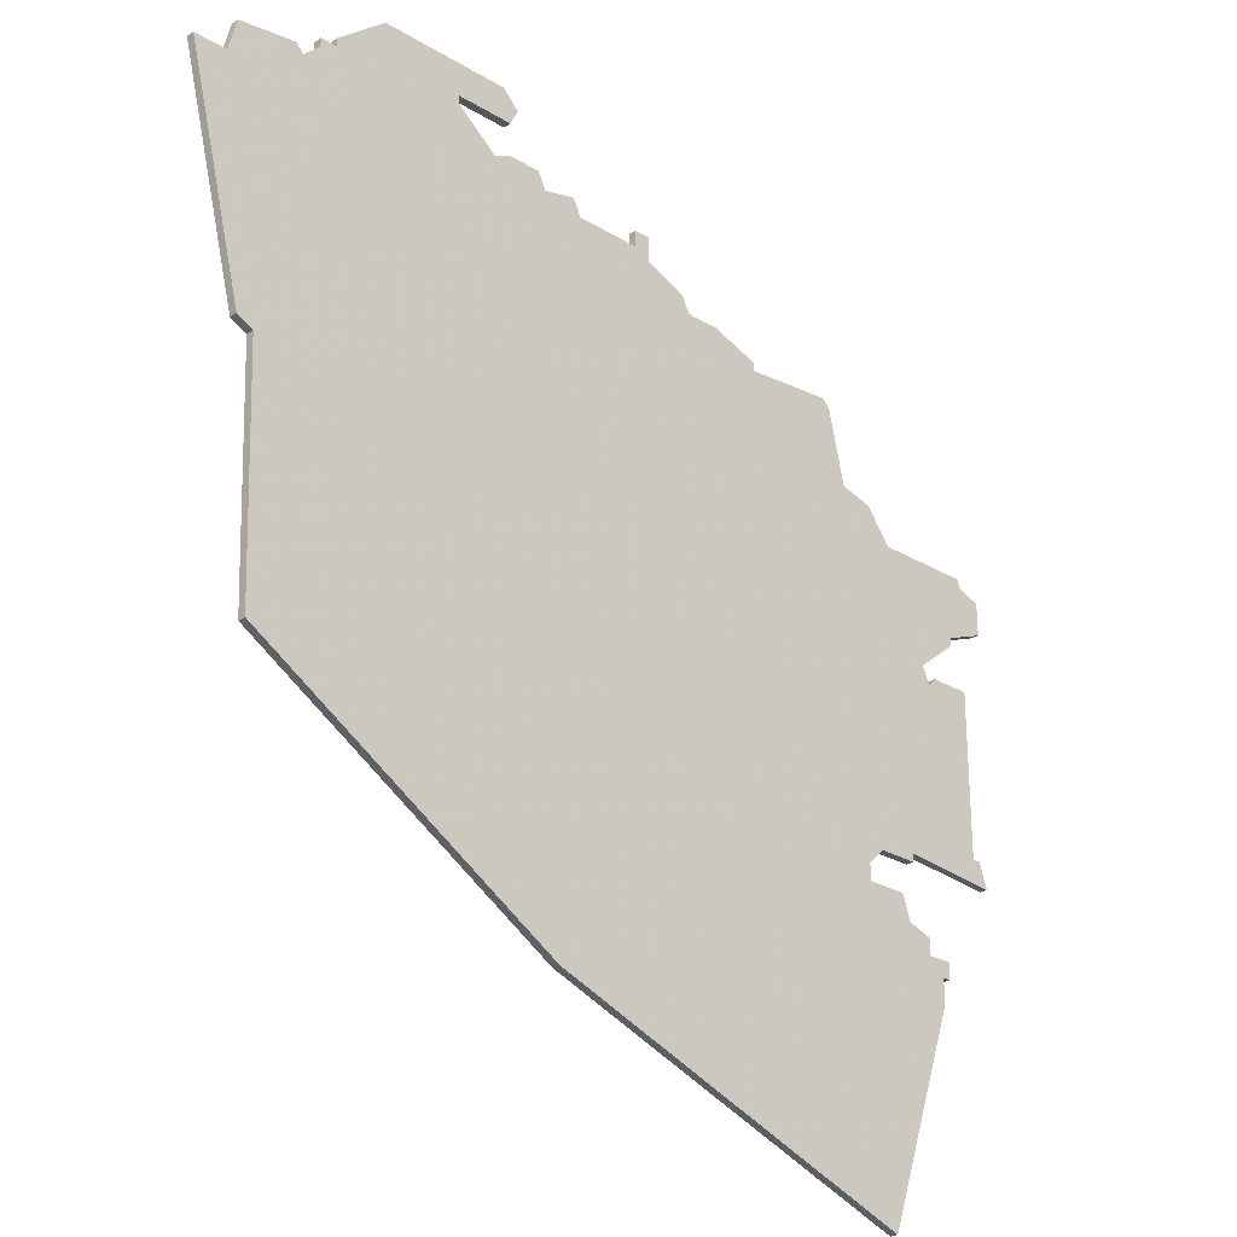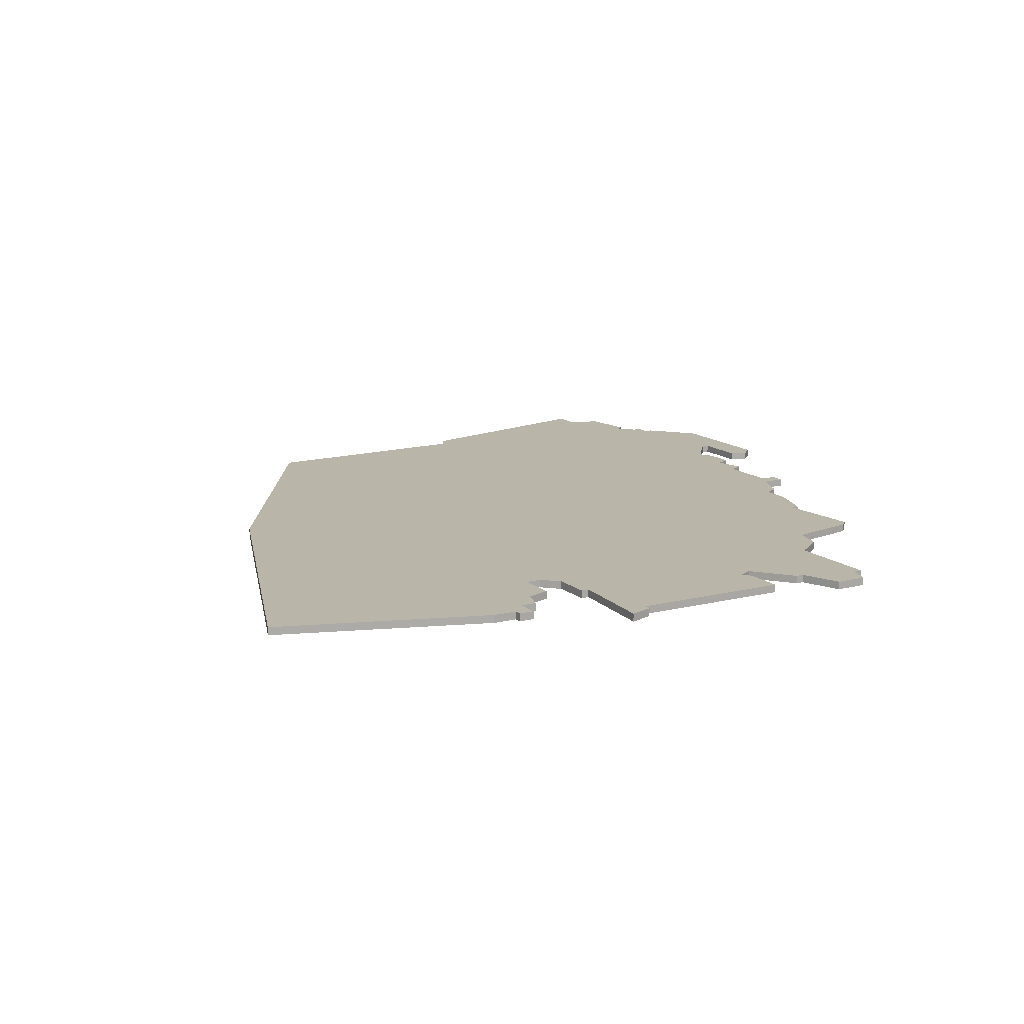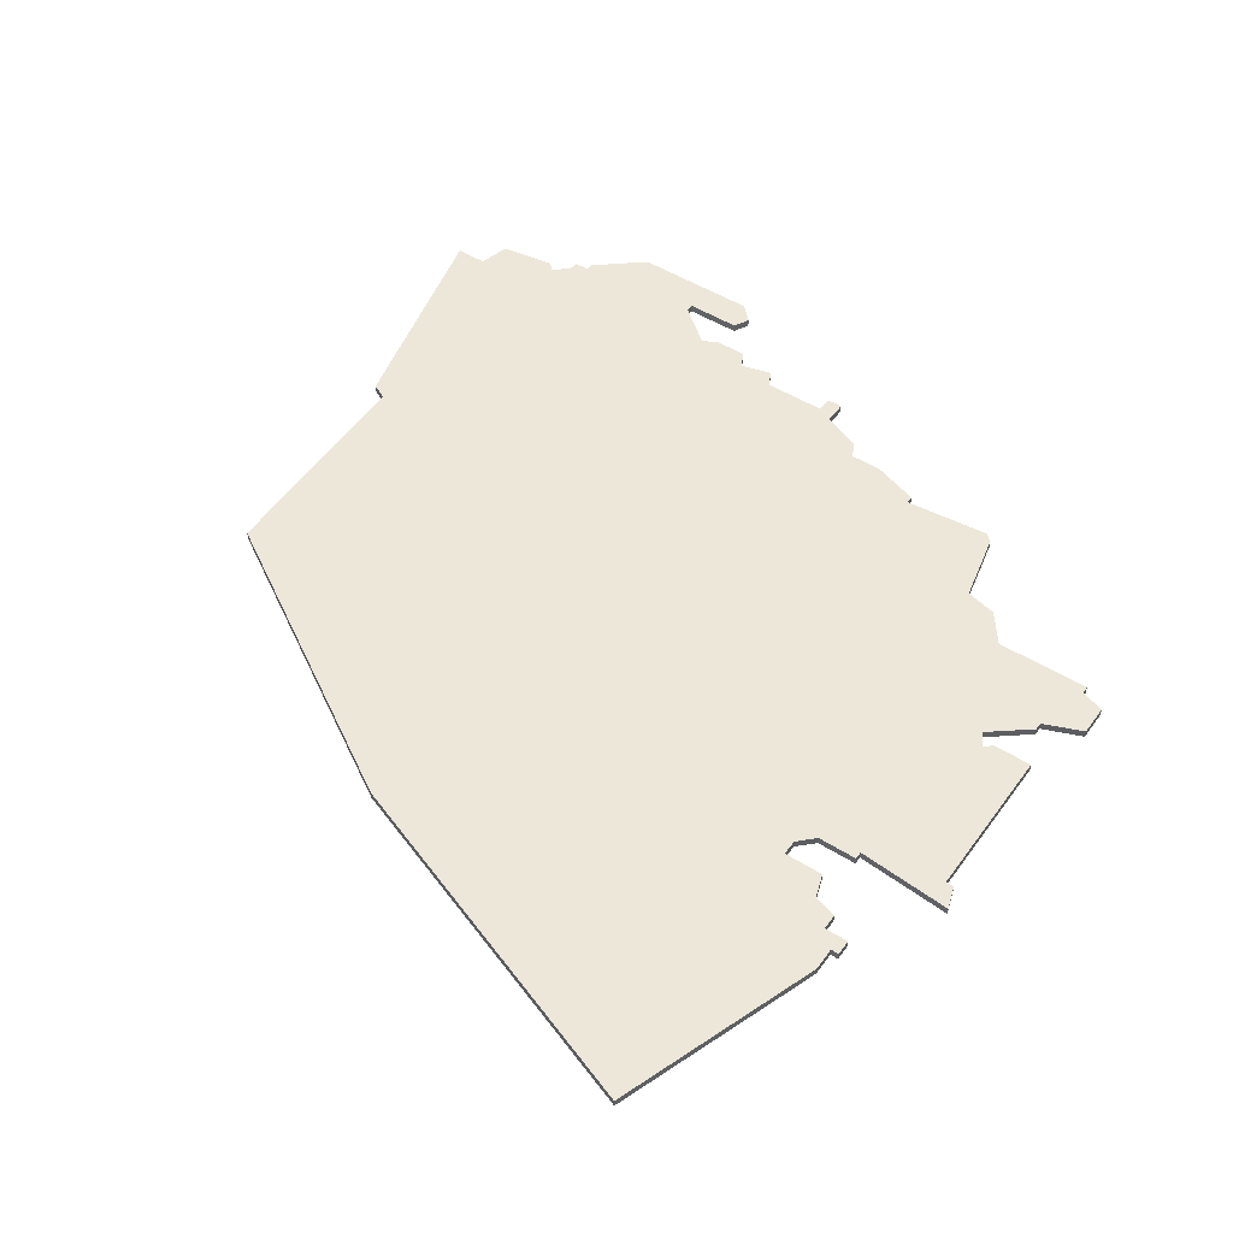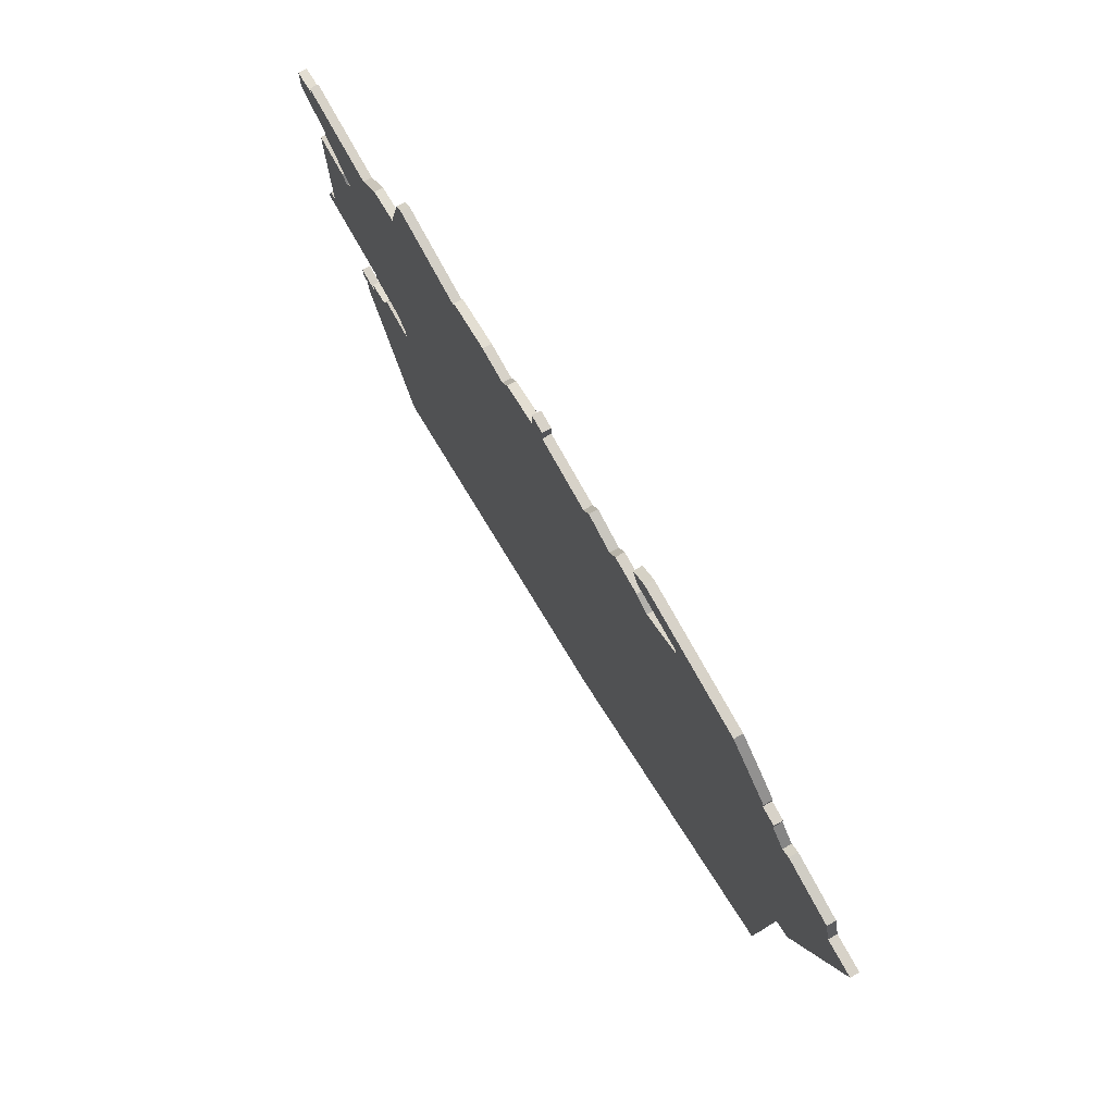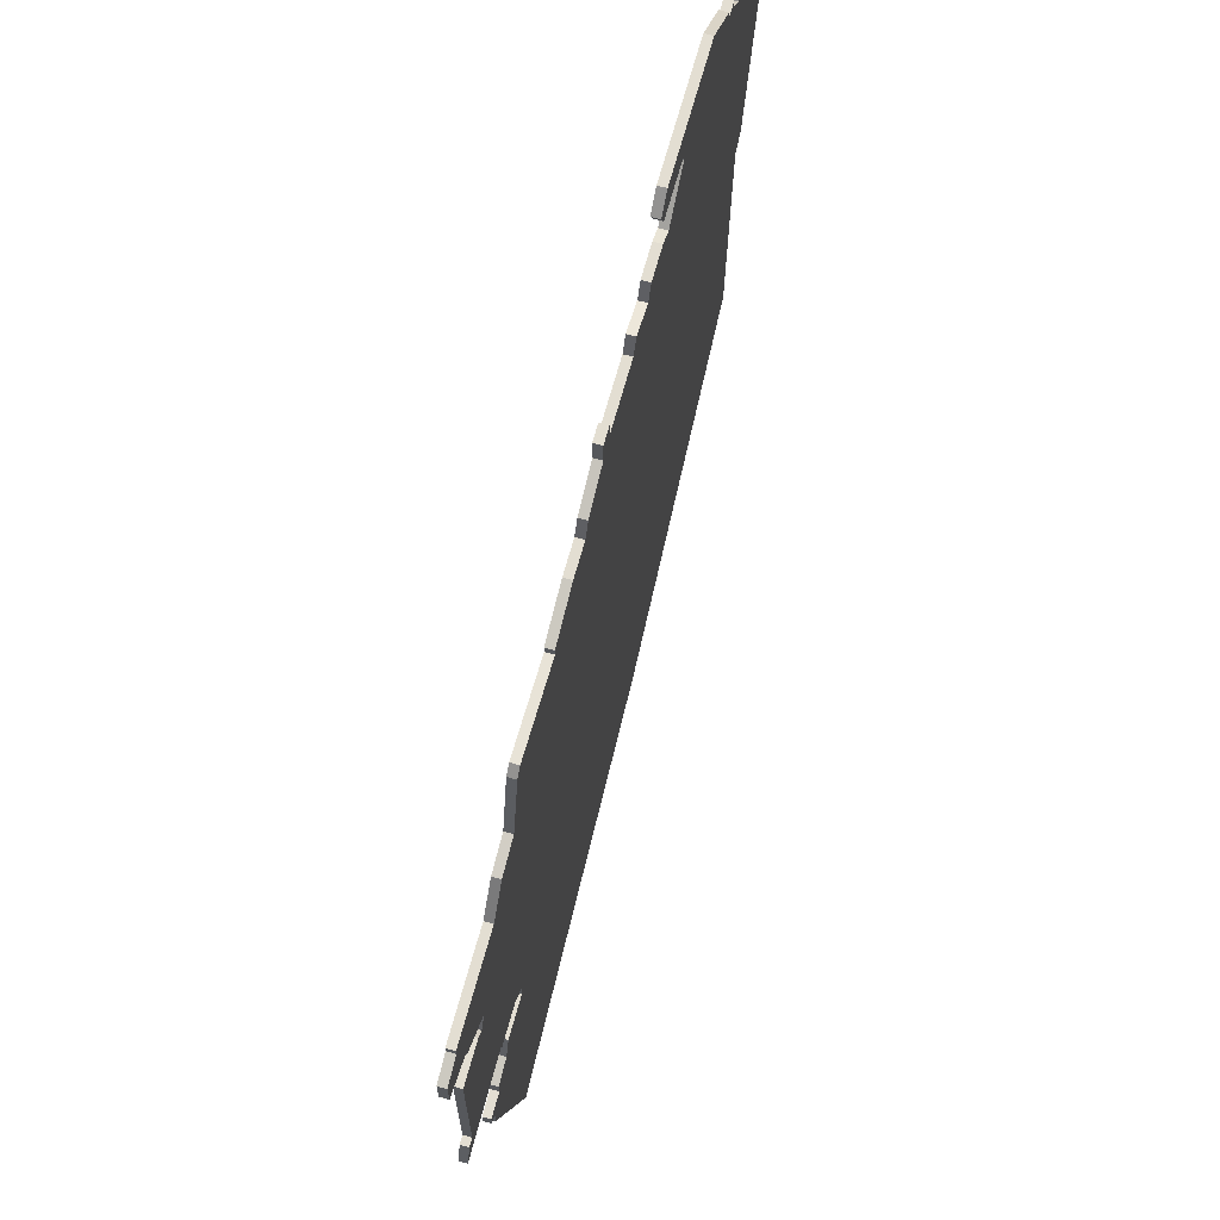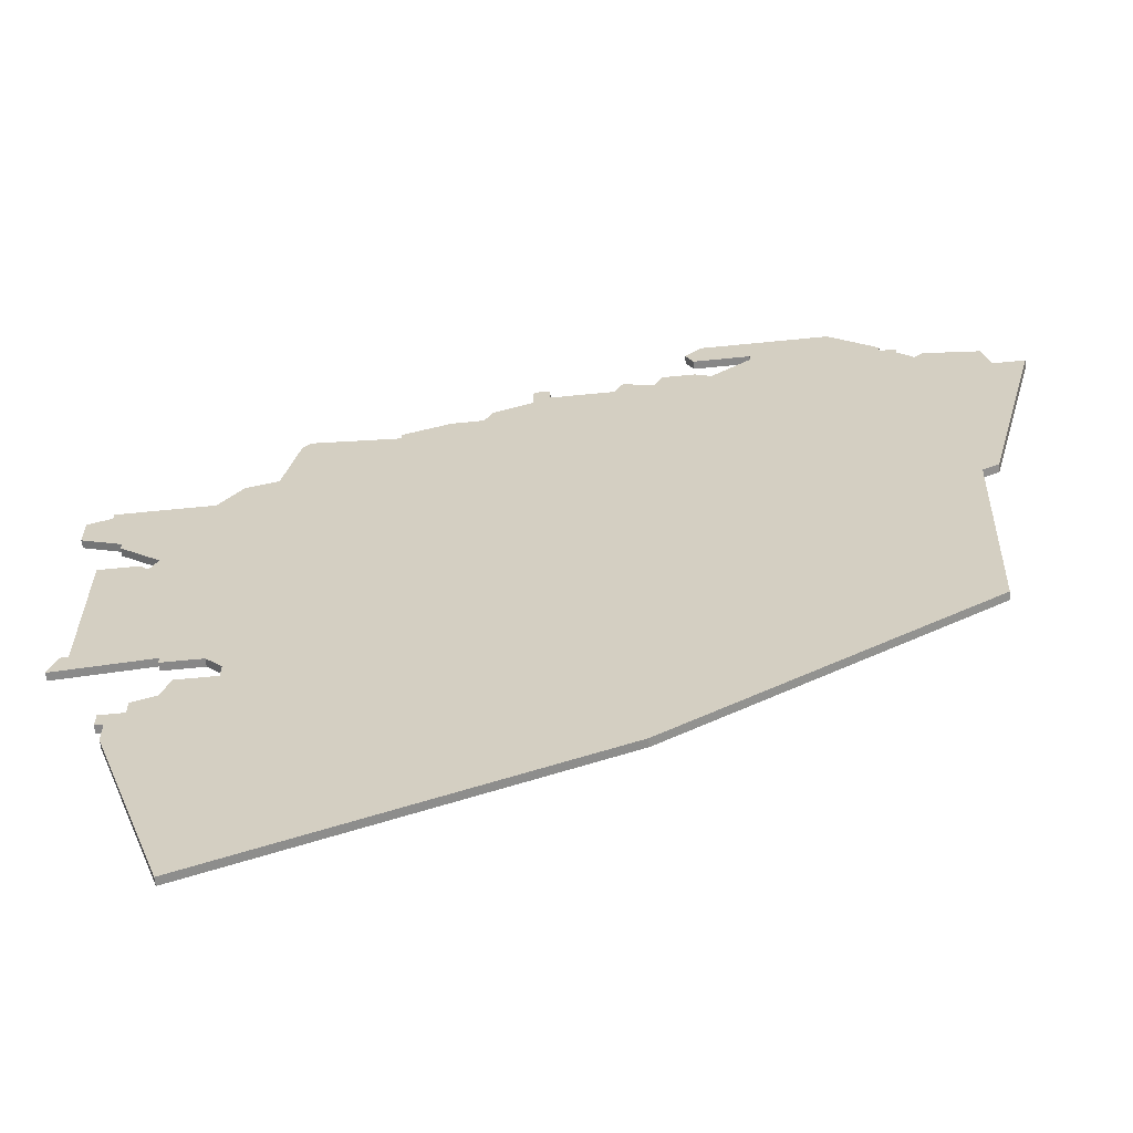
<metadata>
{"format":"obj","ext":"obj","renderer":"f3d","projection":"perspective","resolution":1024,"background":"white","views":[{"elev":-25.9,"azim":-43.8,"up":"+Y"},{"elev":13.6,"azim":60.1,"up":"+Z"},{"elev":49.8,"azim":34.6,"up":"+Z"},{"elev":77.3,"azim":-119.2,"up":"+Y"},{"elev":67.4,"azim":105.3,"up":"+Y"},{"elev":-62.6,"azim":-174.2,"up":"+Y"}]}
</metadata>
<code>
v 1514 -811 0
v 1508 -816 0
v 1508 -817 0
v 1506 -817 0
v 1506 -818 0
v 1504 -820 0
v 1503 -819 0
v 1496 -820 0
v 1495 -824 0
v 1491 -824 0
v 1498 -852 0
v 1500 -853 0
v 1501 -882 0
v 1539 -905 0
v 1585 -922 0
v 1594 -896 0
v 1594 -893 0
v 1595 -893 0
v 1595 -891 0
v 1592 -891 0
v 1592 -889 0
v 1589 -888 0
v 1588 -885 0
v 1583 -885 0
v 1583 -883 0
v 1585 -881 0
v 1590 -881 0
v 1590 -880 0
v 1602 -881 0
v 1601 -878 0
v 1600 -878 0
v 1600 -858 0
v 1595 -858 0
v 1594 -859 0
v 1593 -857 0
v 1598 -853 0
v 1598 -852 0
v 1603 -850 0
v 1603 -846 0
v 1600 -845 0
v 1600 -844 0
v 1594 -844 0
v 1588 -844 0
v 1585 -840 0
v 1581 -839 0
v 1579 -830 0
v 1578 -829 0
v 1567 -830 0
v 1567 -829 0
v 1561 -827 0
v 1557 -827 0
v 1556 -825 0
v 1551 -823 0
v 1551 -820 0
v 1549 -820 0
v 1549 -822 0
v 1541 -822 0
v 1540 -820 0
v 1536 -821 0
v 1535 -819 0
v 1531 -819 0
v 1529 -820 0
v 1524 -816 0
v 1524 -815 0
v 1531 -815 0
v 1532 -813 0
v 1530 -811 0
v 1514 -811 1
v 1508 -816 1
v 1508 -817 1
v 1506 -817 1
v 1506 -818 1
v 1504 -820 1
v 1503 -819 1
v 1496 -820 1
v 1495 -824 1
v 1491 -824 1
v 1498 -852 1
v 1500 -853 1
v 1501 -882 1
v 1539 -905 1
v 1585 -922 1
v 1594 -896 1
v 1594 -893 1
v 1595 -893 1
v 1595 -891 1
v 1592 -891 1
v 1592 -889 1
v 1589 -888 1
v 1588 -885 1
v 1583 -885 1
v 1583 -883 1
v 1585 -881 1
v 1590 -881 1
v 1590 -880 1
v 1602 -881 1
v 1601 -878 1
v 1600 -878 1
v 1600 -858 1
v 1595 -858 1
v 1594 -859 1
v 1593 -857 1
v 1598 -853 1
v 1598 -852 1
v 1603 -850 1
v 1603 -846 1
v 1600 -845 1
v 1600 -844 1
v 1594 -844 1
v 1588 -844 1
v 1585 -840 1
v 1581 -839 1
v 1579 -830 1
v 1578 -829 1
v 1567 -830 1
v 1567 -829 1
v 1561 -827 1
v 1557 -827 1
v 1556 -825 1
v 1551 -823 1
v 1551 -820 1
v 1549 -820 1
v 1549 -822 1
v 1541 -822 1
v 1540 -820 1
v 1536 -821 1
v 1535 -819 1
v 1531 -819 1
v 1529 -820 1
v 1524 -816 1
v 1524 -815 1
v 1531 -815 1
v 1532 -813 1
v 1530 -811 1
f 2 1 67
f 5 4 3
f 8 7 6
f 11 10 9
f 14 13 12
f 16 15 14
f 19 18 17
f 22 21 20
f 24 23 22
f 28 27 26
f 30 29 28
f 33 32 31
f 37 36 35
f 39 38 37
f 42 41 40
f 45 44 43
f 47 46 45
f 50 49 48
f 53 52 51
f 55 54 53
f 59 58 57
f 61 60 59
f 66 65 64
f 2 67 66
f 6 5 3
f 9 8 6
f 12 11 9
f 16 14 12
f 20 19 17
f 24 22 20
f 31 30 28
f 34 33 31
f 39 37 35
f 42 40 39
f 48 47 45
f 51 50 48
f 56 55 53
f 62 61 59
f 2 66 64
f 12 9 6
f 17 16 12
f 24 20 17
f 34 31 28
f 42 39 35
f 48 45 43
f 56 53 51
f 62 59 57
f 2 64 63
f 12 6 3
f 24 17 12
f 34 28 26
f 43 42 35
f 51 48 43
f 57 56 51
f 2 63 62
f 24 12 3
f 34 26 25
f 51 43 35
f 62 57 51
f 3 2 62
f 25 24 3
f 35 34 25
f 62 51 35
f 25 3 62
f 62 35 25
f 134 68 69
f 70 71 72
f 73 74 75
f 76 77 78
f 79 80 81
f 81 82 83
f 84 85 86
f 87 88 89
f 89 90 91
f 93 94 95
f 95 96 97
f 98 99 100
f 102 103 104
f 104 105 106
f 107 108 109
f 110 111 112
f 112 113 114
f 115 116 117
f 118 119 120
f 120 121 122
f 124 125 126
f 126 127 128
f 131 132 133
f 133 134 69
f 70 72 73
f 73 75 76
f 76 78 79
f 79 81 83
f 84 86 87
f 87 89 91
f 95 97 98
f 98 100 101
f 102 104 106
f 106 107 109
f 112 114 115
f 115 117 118
f 120 122 123
f 126 128 129
f 131 133 69
f 73 76 79
f 79 83 84
f 84 87 91
f 95 98 101
f 102 106 109
f 110 112 115
f 118 120 123
f 124 126 129
f 130 131 69
f 70 73 79
f 79 84 91
f 93 95 101
f 102 109 110
f 110 115 118
f 118 123 124
f 129 130 69
f 70 79 91
f 92 93 101
f 102 110 118
f 118 124 129
f 129 69 70
f 70 91 92
f 92 101 102
f 102 118 129
f 129 70 92
f 92 102 129
f 69 68 2
f 2 68 1
f 70 69 3
f 3 69 2
f 71 70 4
f 4 70 3
f 72 71 5
f 5 71 4
f 73 72 6
f 6 72 5
f 74 73 7
f 7 73 6
f 75 74 8
f 8 74 7
f 76 75 9
f 9 75 8
f 77 76 10
f 10 76 9
f 78 77 11
f 11 77 10
f 79 78 12
f 12 78 11
f 80 79 13
f 13 79 12
f 81 80 14
f 14 80 13
f 82 81 15
f 15 81 14
f 83 82 16
f 16 82 15
f 84 83 17
f 17 83 16
f 85 84 18
f 18 84 17
f 86 85 19
f 19 85 18
f 87 86 20
f 20 86 19
f 88 87 21
f 21 87 20
f 89 88 22
f 22 88 21
f 90 89 23
f 23 89 22
f 91 90 24
f 24 90 23
f 92 91 25
f 25 91 24
f 93 92 26
f 26 92 25
f 94 93 27
f 27 93 26
f 95 94 28
f 28 94 27
f 96 95 29
f 29 95 28
f 97 96 30
f 30 96 29
f 98 97 31
f 31 97 30
f 99 98 32
f 32 98 31
f 100 99 33
f 33 99 32
f 101 100 34
f 34 100 33
f 102 101 35
f 35 101 34
f 103 102 36
f 36 102 35
f 104 103 37
f 37 103 36
f 105 104 38
f 38 104 37
f 106 105 39
f 39 105 38
f 107 106 40
f 40 106 39
f 108 107 41
f 41 107 40
f 109 108 42
f 42 108 41
f 110 109 43
f 43 109 42
f 111 110 44
f 44 110 43
f 112 111 45
f 45 111 44
f 113 112 46
f 46 112 45
f 114 113 47
f 47 113 46
f 115 114 48
f 48 114 47
f 116 115 49
f 49 115 48
f 117 116 50
f 50 116 49
f 118 117 51
f 51 117 50
f 119 118 52
f 52 118 51
f 120 119 53
f 53 119 52
f 121 120 54
f 54 120 53
f 122 121 55
f 55 121 54
f 123 122 56
f 56 122 55
f 124 123 57
f 57 123 56
f 125 124 58
f 58 124 57
f 126 125 59
f 59 125 58
f 127 126 60
f 60 126 59
f 128 127 61
f 61 127 60
f 129 128 62
f 62 128 61
f 130 129 63
f 63 129 62
f 131 130 64
f 64 130 63
f 132 131 65
f 65 131 64
f 133 132 66
f 66 132 65
f 68 134 1
f 1 134 67
f 134 133 67
f 67 133 66

</code>
